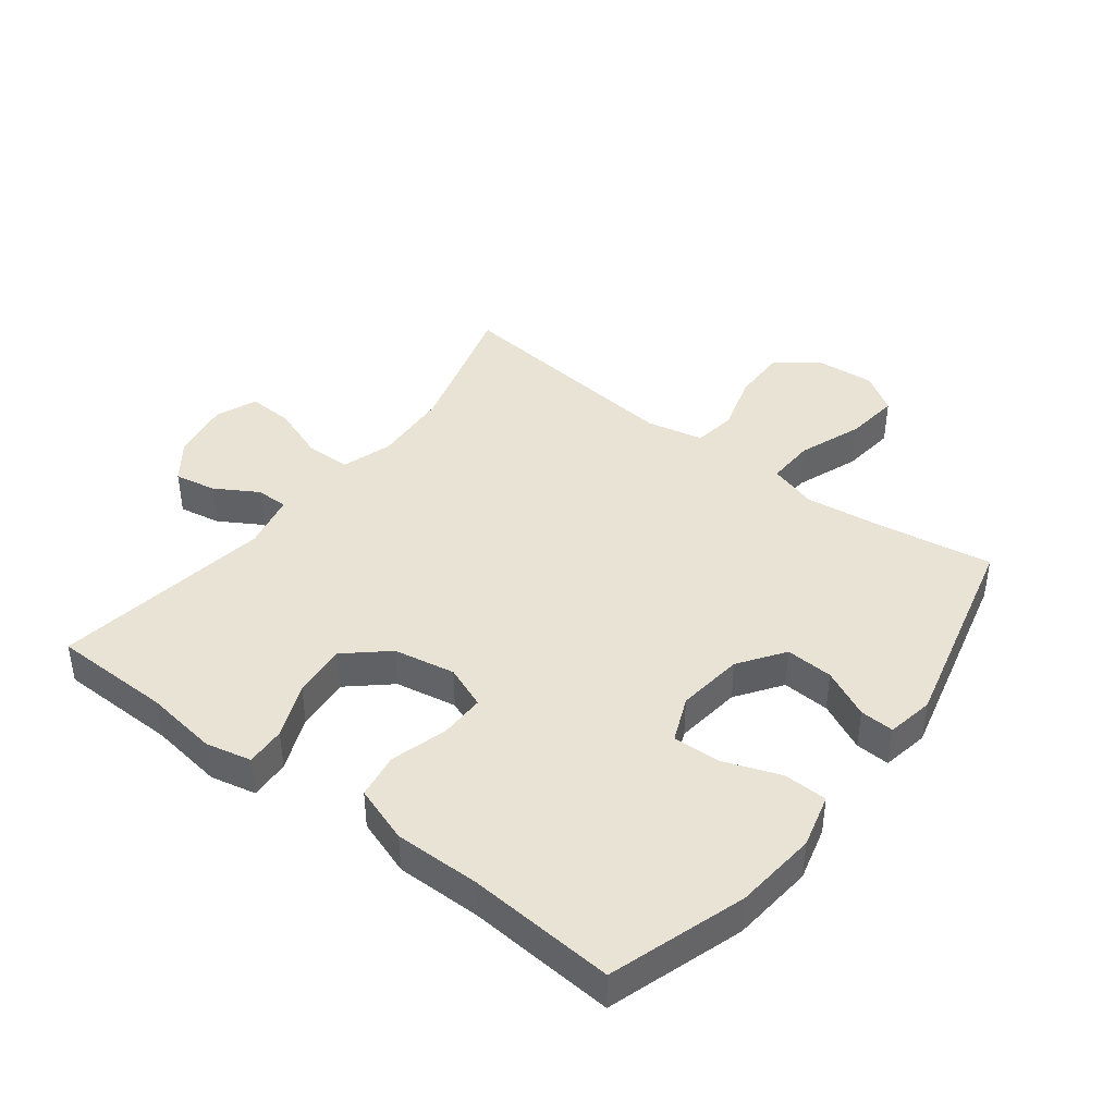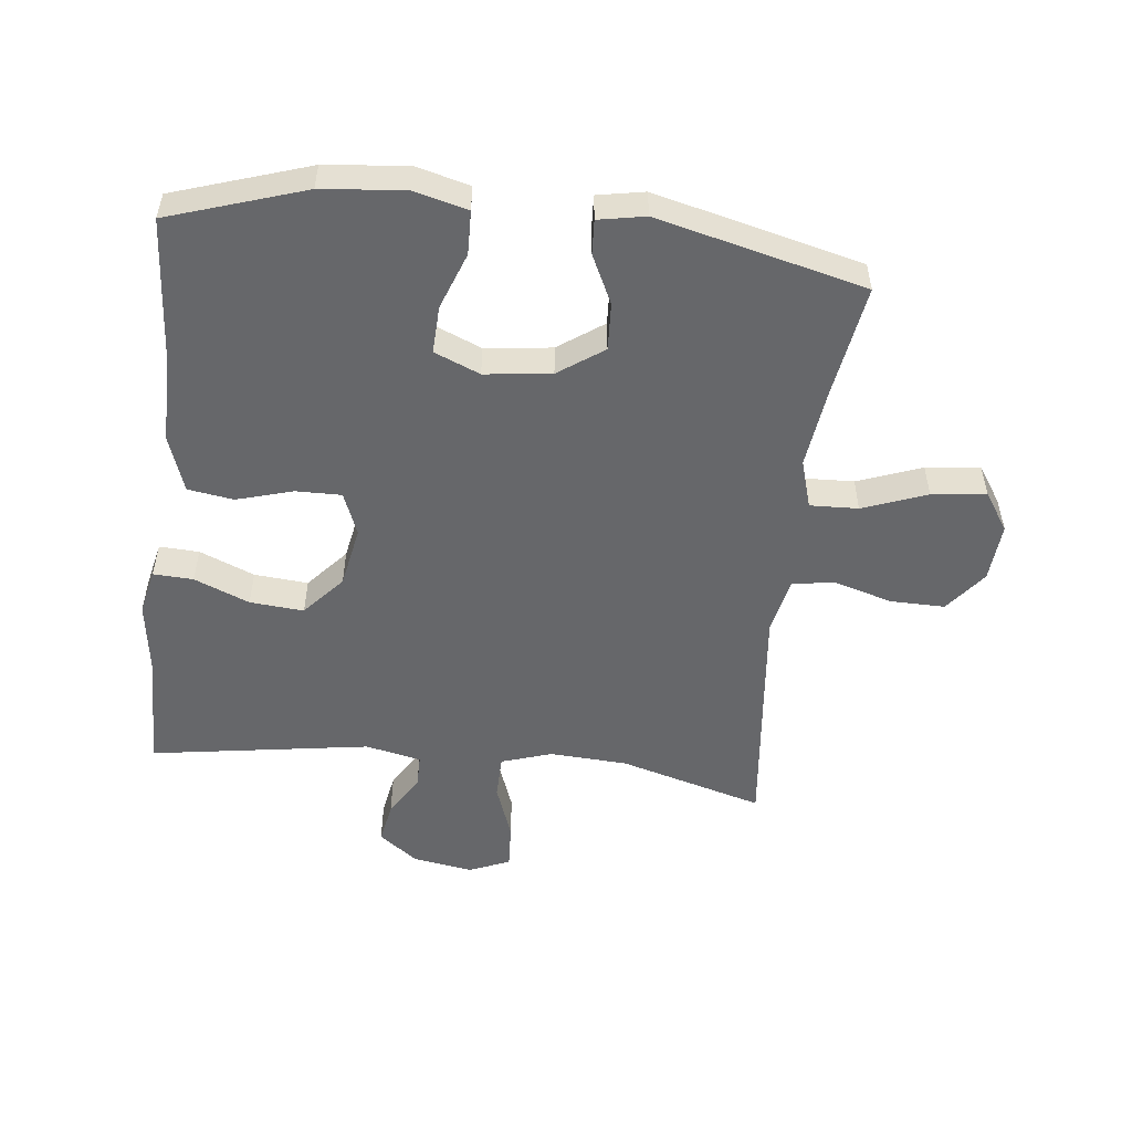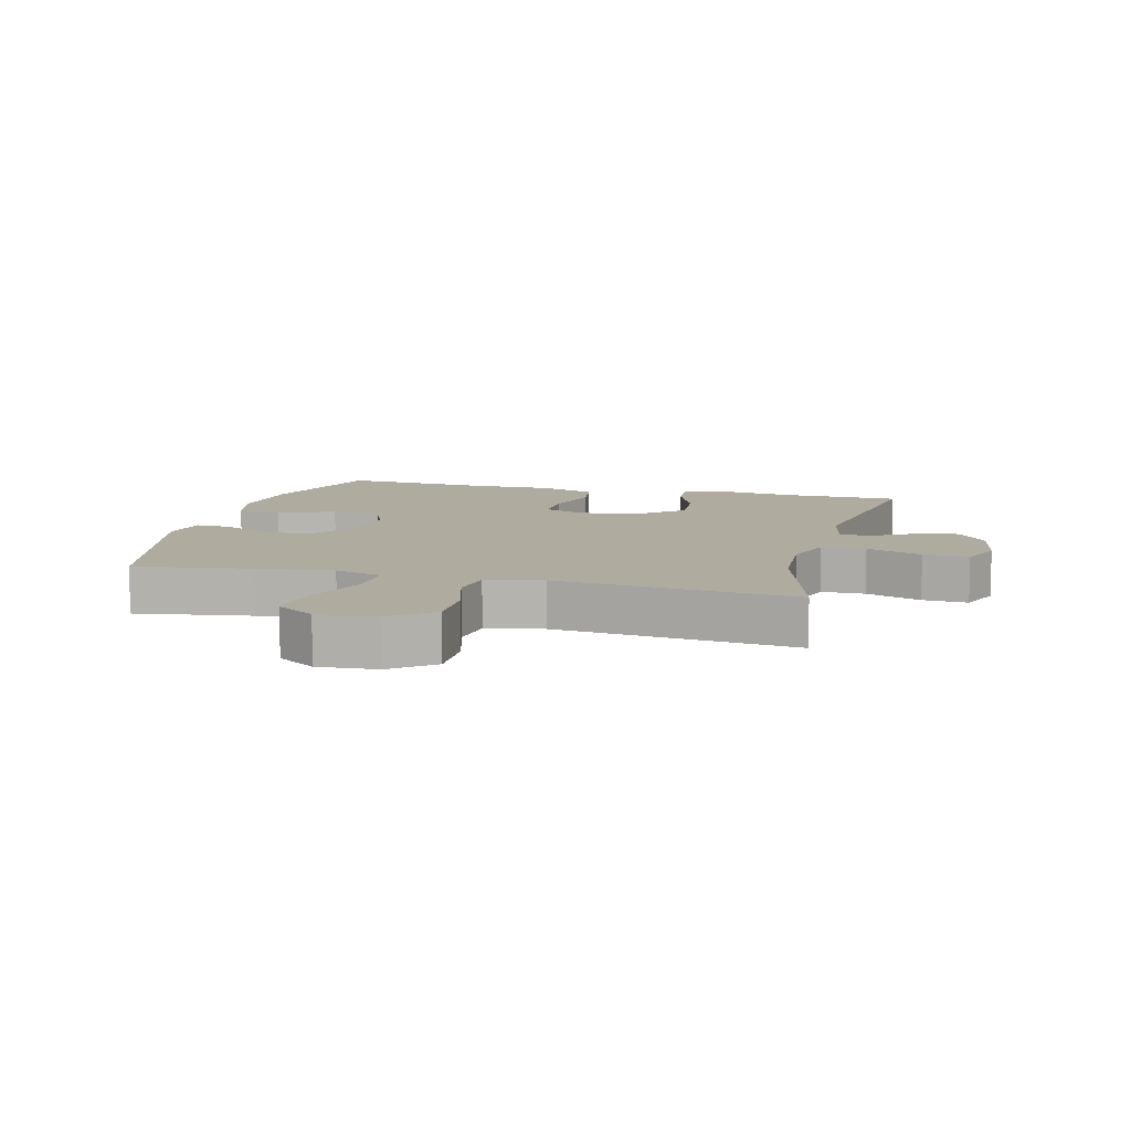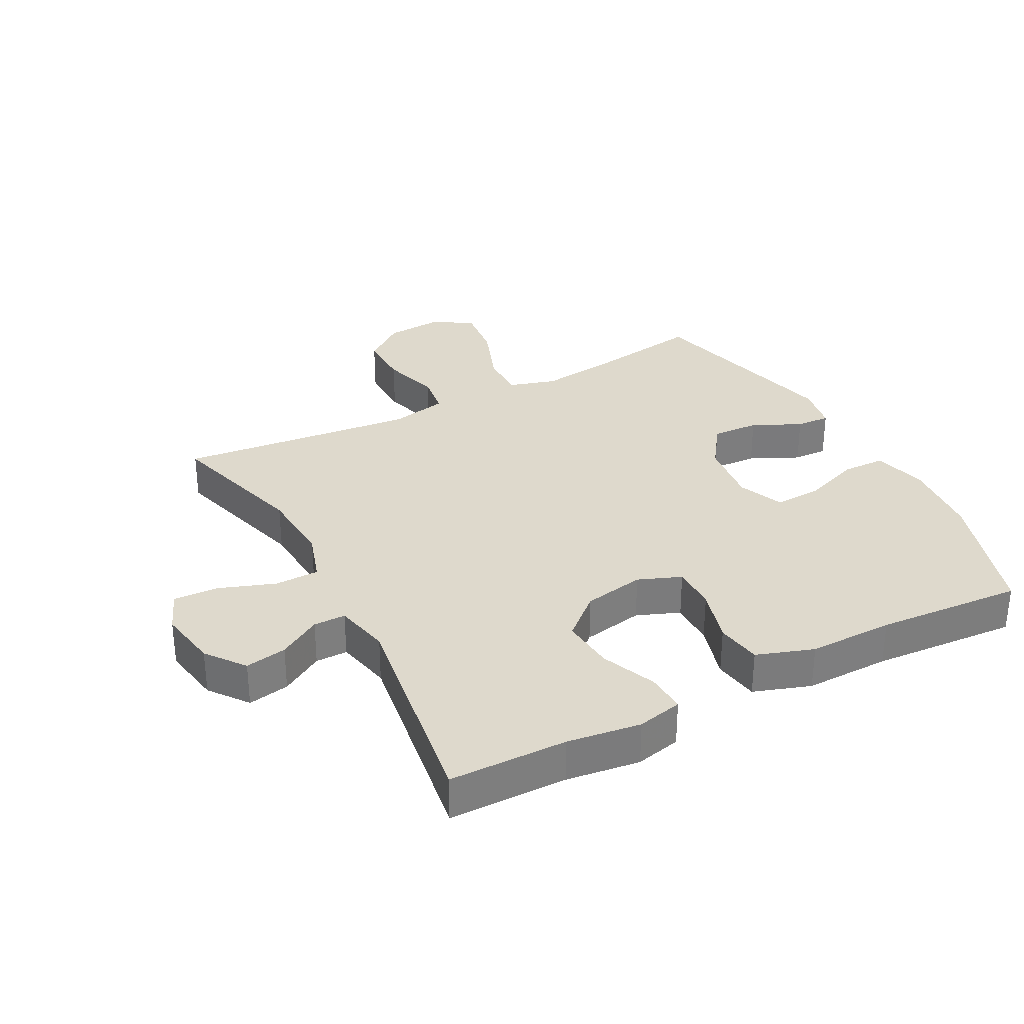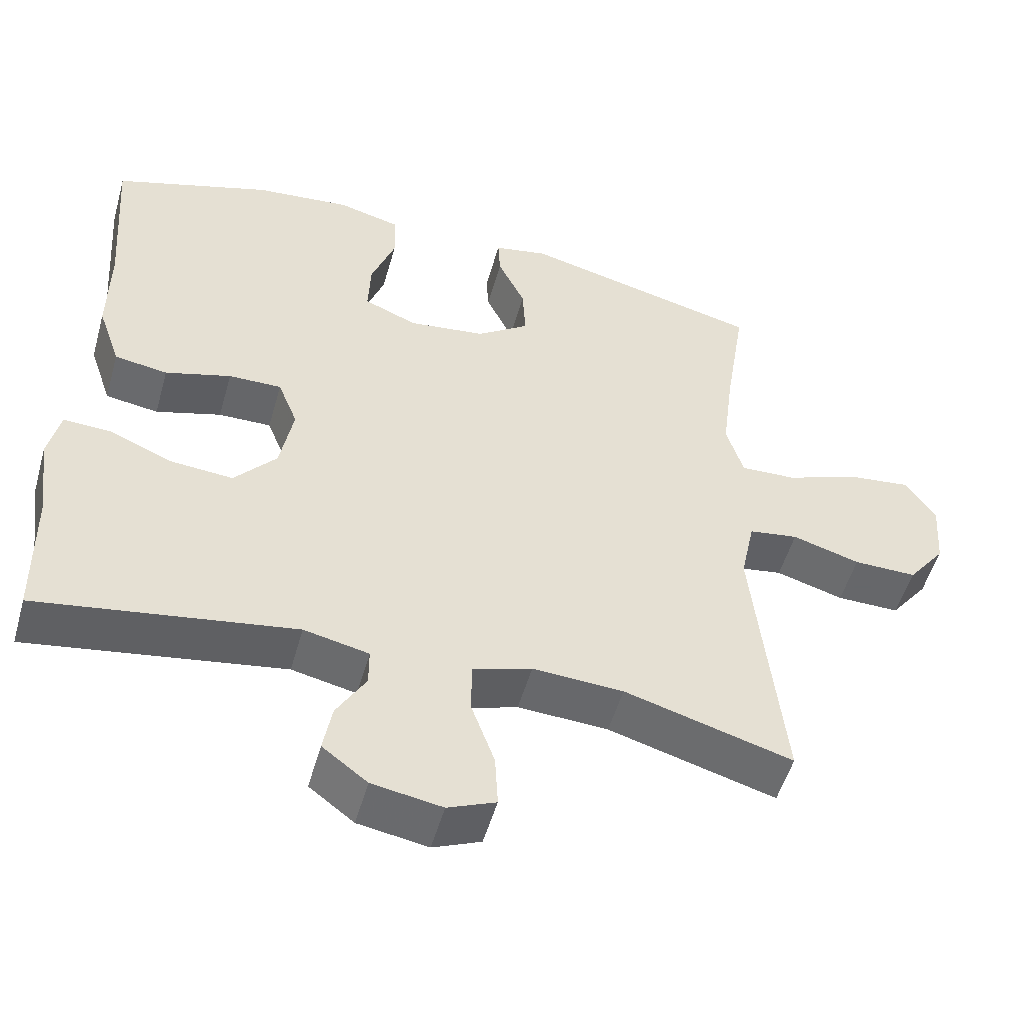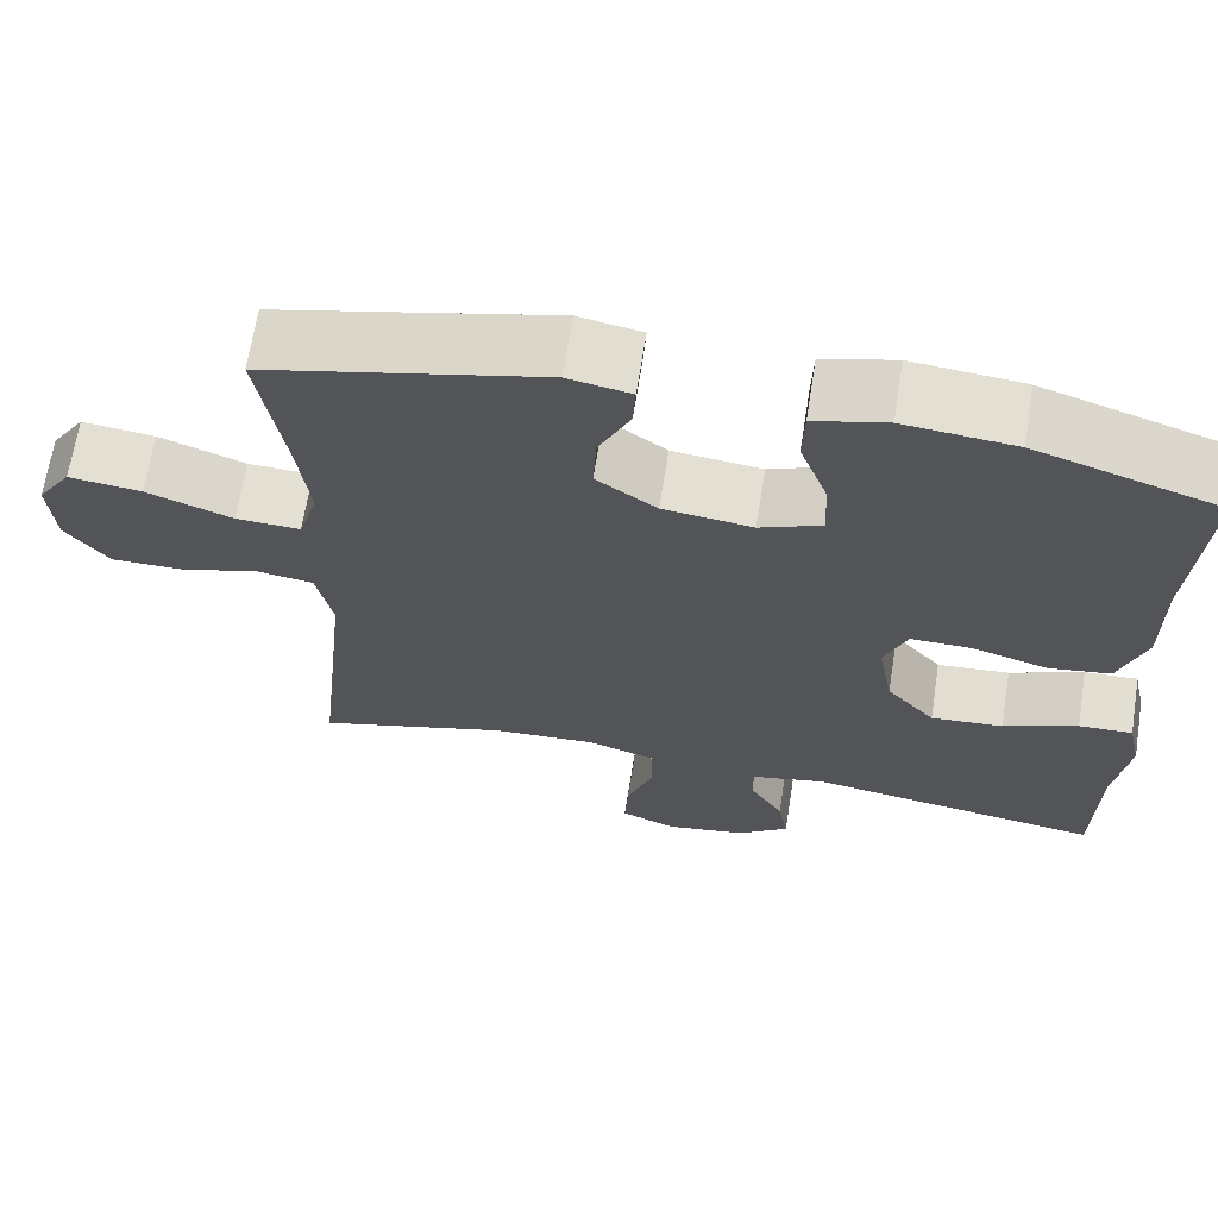
<metadata>
{"format":"obj","ext":"obj","renderer":"f3d","projection":"perspective","resolution":1024,"background":"white","views":[{"elev":42.0,"azim":-52.6,"up":"+Y"},{"elev":-52.2,"azim":-6.5,"up":"+Y"},{"elev":9.6,"azim":104.5,"up":"+Y"},{"elev":32.0,"azim":-118.0,"up":"+Y"},{"elev":-51.9,"azim":-15.7,"up":"+Z"},{"elev":66.8,"azim":-171.0,"up":"+Z"}]}
</metadata>
<code>
v 0.5 0.07 0.5
v 0.471 0.07 0.316
v 0.456 0.07 0.195
v 0.479 0.07 0.119
v 0.555 0.07 0.122
v 0.656 0.07 0.16
v 0.742 0.07 0.17
v 0.782 0.07 0.109
v 0.775 0.07 0.016
v 0.724 0.07 -0.05
v 0.638 0.07 -0.049
v 0.546 0.07 -0.022
v 0.479 0.07 -0.032
v 0.46 0.07 -0.122
v 0.474 0.07 -0.256
v 0.5 0.07 -0.5
v 0.272 0.07 -0.435
v 0.149 0.07 -0.428
v 0.069 0.07 -0.454
v 0.068 0.07 -0.524
v 0.1 0.07 -0.612
v 0.104 0.07 -0.684
v 0.039 0.07 -0.711
v -0.056 0.07 -0.695
v -0.117 0.07 -0.649
v -0.105 0.07 -0.583
v -0.065 0.07 -0.516
v -0.065 0.07 -0.465
v -0.153 0.07 -0.446
v -0.5 0.07 -0.5
v -0.503 0.07 -0.313
v -0.519 0.07 -0.197
v -0.503 0.07 -0.125
v -0.44 0.07 -0.128
v -0.353 0.07 -0.164
v -0.268 0.07 -0.171
v -0.211 0.07 -0.106
v -0.193 0.07 -0.009
v -0.22 0.07 0.059
v -0.292 0.07 0.058
v -0.381 0.07 0.032
v -0.453 0.07 0.043
v -0.484 0.07 0.133
v -0.483 0.07 0.268
v -0.5 0.07 0.5
v -0.286 0.07 0.57
v -0.156 0.07 0.583
v -0.071 0.07 0.561
v -0.069 0.07 0.492
v -0.102 0.07 0.402
v -0.105 0.07 0.327
v -0.033 0.07 0.297
v 0.072 0.07 0.31
v 0.143 0.07 0.36
v 0.139 0.07 0.435
v 0.102 0.07 0.512
v 0.099 0.07 0.566
v 0.173 0.07 0.58
v 0.5 0 0.5
v 0.471 0 0.316
v 0.456 0 0.195
v 0.479 0 0.119
v 0.555 0 0.122
v 0.656 0 0.16
v 0.742 0 0.17
v 0.782 0 0.109
v 0.775 0 0.016
v 0.724 0 -0.05
v 0.638 0 -0.049
v 0.546 0 -0.022
v 0.479 0 -0.032
v 0.46 0 -0.122
v 0.474 0 -0.256
v 0.5 0 -0.5
v 0.272 0 -0.435
v 0.149 0 -0.428
v 0.069 0 -0.454
v 0.068 0 -0.524
v 0.1 0 -0.612
v 0.104 0 -0.684
v 0.039 0 -0.711
v -0.056 0 -0.695
v -0.117 0 -0.649
v -0.105 0 -0.583
v -0.065 0 -0.516
v -0.065 0 -0.465
v -0.153 0 -0.446
v -0.5 0 -0.5
v -0.503 0 -0.313
v -0.519 0 -0.197
v -0.503 0 -0.125
v -0.44 0 -0.128
v -0.353 0 -0.164
v -0.268 0 -0.171
v -0.211 0 -0.106
v -0.193 0 -0.009
v -0.22 0 0.059
v -0.292 0 0.058
v -0.381 0 0.032
v -0.453 0 0.043
v -0.484 0 0.133
v -0.483 0 0.268
v -0.5 0 0.5
v -0.286 0 0.57
v -0.156 0 0.583
v -0.071 0 0.561
v -0.069 0 0.492
v -0.102 0 0.402
v -0.105 0 0.327
v -0.033 0 0.297
v 0.072 0 0.31
v 0.143 0 0.36
v 0.139 0 0.435
v 0.102 0 0.512
v 0.099 0 0.566
v 0.173 0 0.58
f 58 1 2
f 57 58 2
f 56 57 2
f 55 56 2
f 54 55 2 3
f 53 54 3 4
f 52 53 4
f 48 49 50
f 47 48 50
f 46 47 50
f 45 46 50
f 44 45 50
f 44 50 51
f 43 44 51
f 42 43 51
f 41 42 51
f 40 41 51
f 39 40 51 52
f 33 34 35
f 32 33 35
f 31 32 35
f 31 35 36
f 30 31 36
f 29 30 36
f 28 29 36 37
f 25 26 27
f 24 25 27
f 23 24 27
f 22 23 27
f 21 22 27
f 20 21 27
f 19 20 27 28
f 28 37 38
f 19 28 38
f 18 19 38
f 15 16 17
f 38 39 52
f 18 38 52
f 17 18 52
f 15 17 52
f 14 15 52
f 10 11 12
f 9 10 12
f 8 9 12
f 7 8 12
f 6 7 12
f 5 6 12
f 13 14 52 4
f 4 5 12 13
f 60 59 116
f 60 116 115
f 60 115 114
f 60 114 113
f 61 60 113 112
f 62 61 112 111
f 62 111 110
f 108 107 106
f 108 106 105
f 108 105 104
f 108 104 103
f 108 103 102
f 109 108 102
f 109 102 101
f 109 101 100
f 109 100 99
f 109 99 98
f 110 109 98 97
f 93 92 91
f 93 91 90
f 93 90 89
f 94 93 89
f 94 89 88
f 94 88 87
f 95 94 87 86
f 85 84 83
f 85 83 82
f 85 82 81
f 85 81 80
f 85 80 79
f 85 79 78
f 86 85 78 77
f 96 95 86
f 96 86 77
f 96 77 76
f 75 74 73
f 110 97 96
f 110 96 76
f 110 76 75
f 110 75 73
f 110 73 72
f 70 69 68
f 70 68 67
f 70 67 66
f 70 66 65
f 70 65 64
f 70 64 63
f 62 110 72 71
f 71 70 63 62
f 1 59 60 2
f 2 60 61 3
f 3 61 62 4
f 4 62 63 5
f 5 63 64 6
f 6 64 65 7
f 7 65 66 8
f 8 66 67 9
f 9 67 68 10
f 10 68 69 11
f 11 69 70 12
f 12 70 71 13
f 13 71 72 14
f 14 72 73 15
f 15 73 74 16
f 16 74 75 17
f 17 75 76 18
f 18 76 77 19
f 19 77 78 20
f 20 78 79 21
f 21 79 80 22
f 22 80 81 23
f 23 81 82 24
f 24 82 83 25
f 25 83 84 26
f 26 84 85 27
f 27 85 86 28
f 28 86 87 29
f 29 87 88 30
f 30 88 89 31
f 31 89 90 32
f 32 90 91 33
f 33 91 92 34
f 34 92 93 35
f 35 93 94 36
f 36 94 95 37
f 37 95 96 38
f 38 96 97 39
f 39 97 98 40
f 40 98 99 41
f 41 99 100 42
f 42 100 101 43
f 43 101 102 44
f 44 102 103 45
f 45 103 104 46
f 46 104 105 47
f 47 105 106 48
f 48 106 107 49
f 49 107 108 50
f 50 108 109 51
f 51 109 110 52
f 52 110 111 53
f 53 111 112 54
f 54 112 113 55
f 55 113 114 56
f 56 114 115 57
f 57 115 116 58
f 58 116 59 1

</code>
